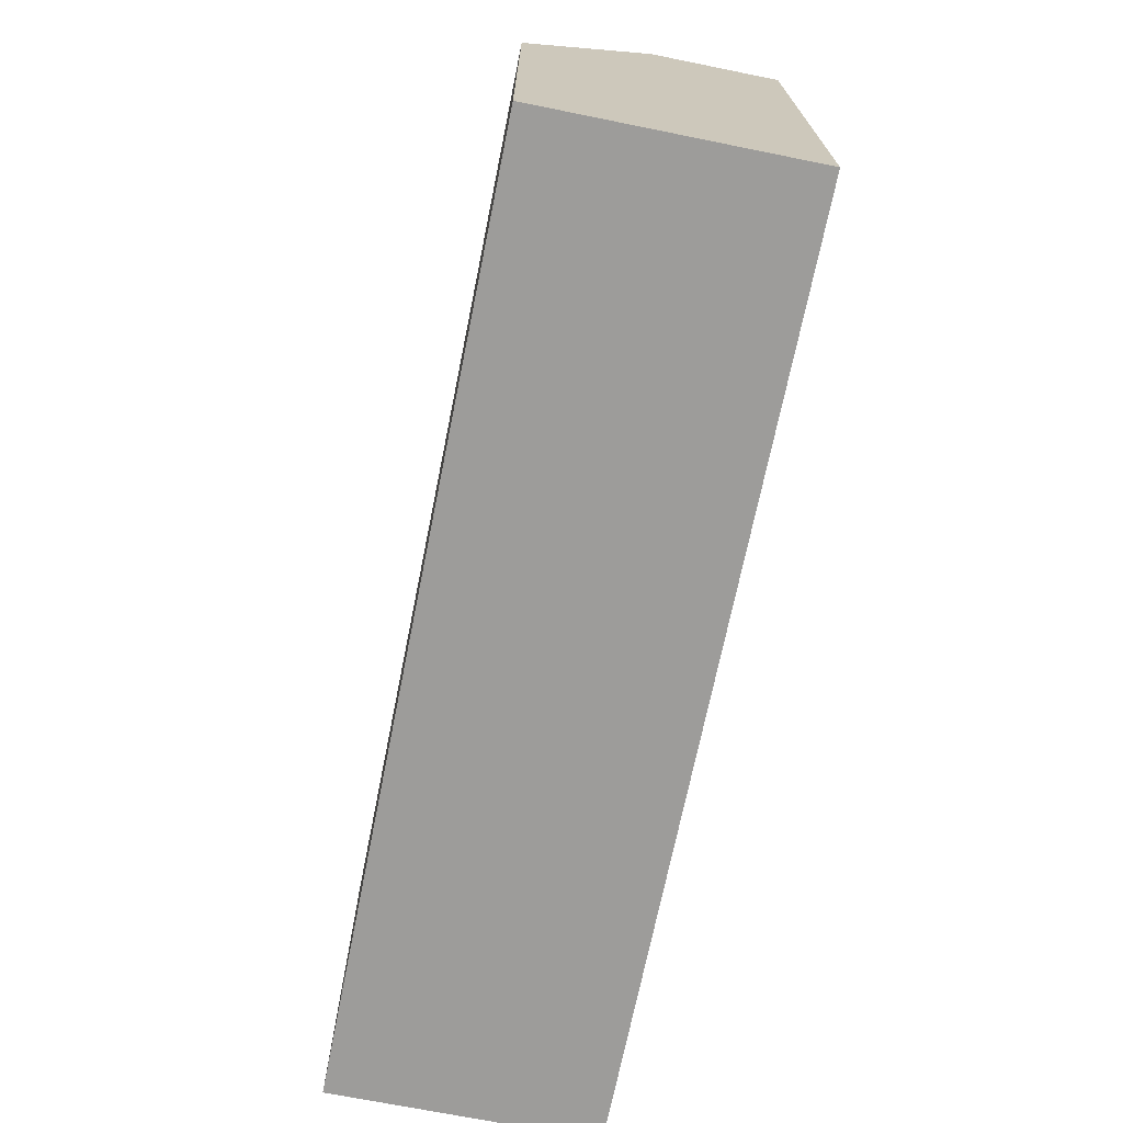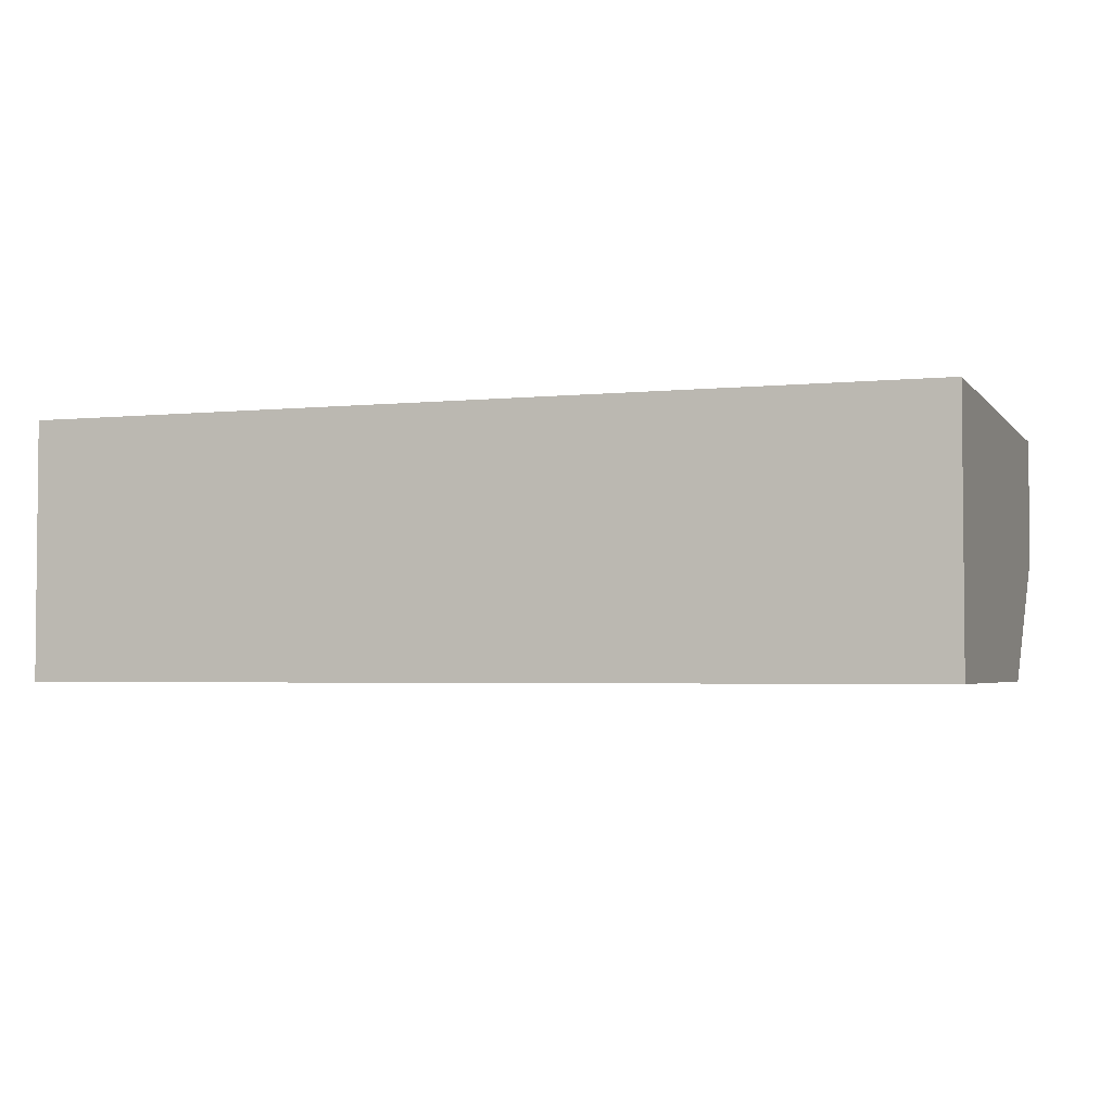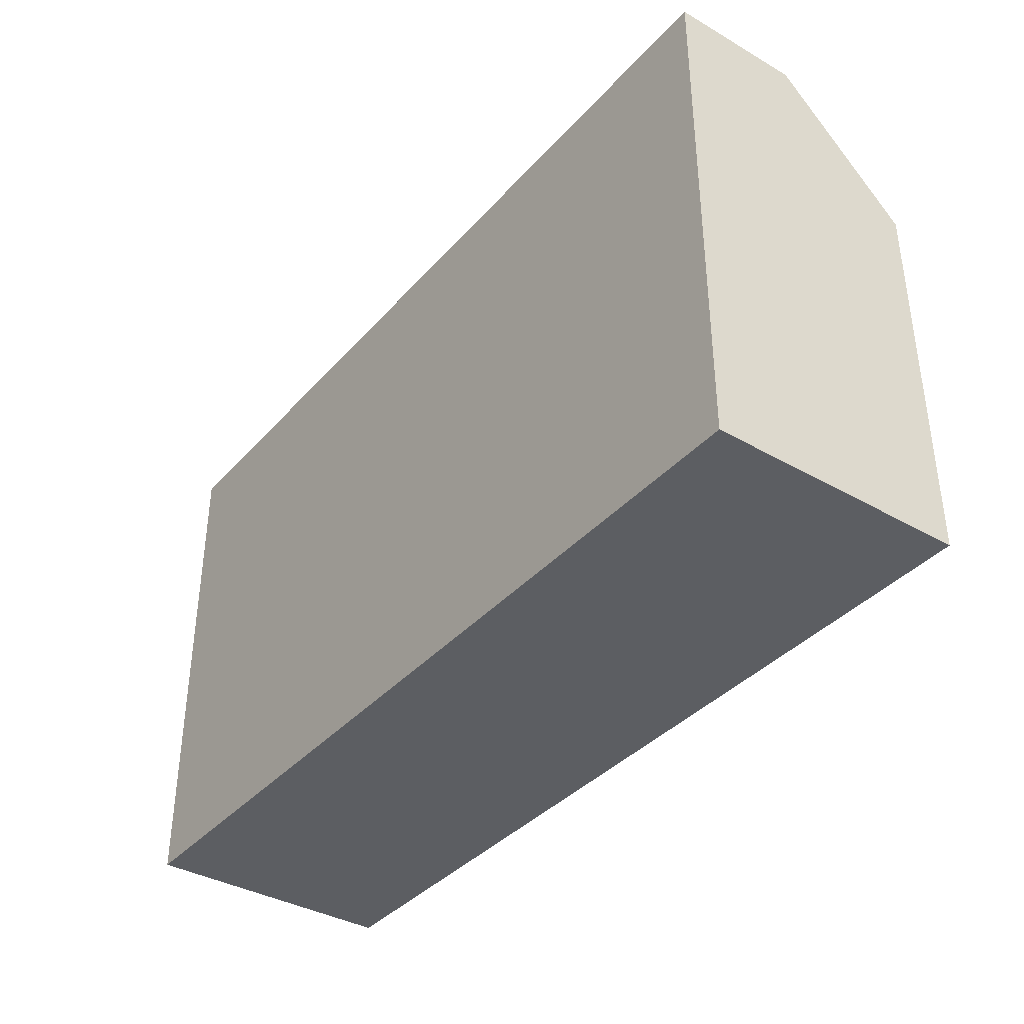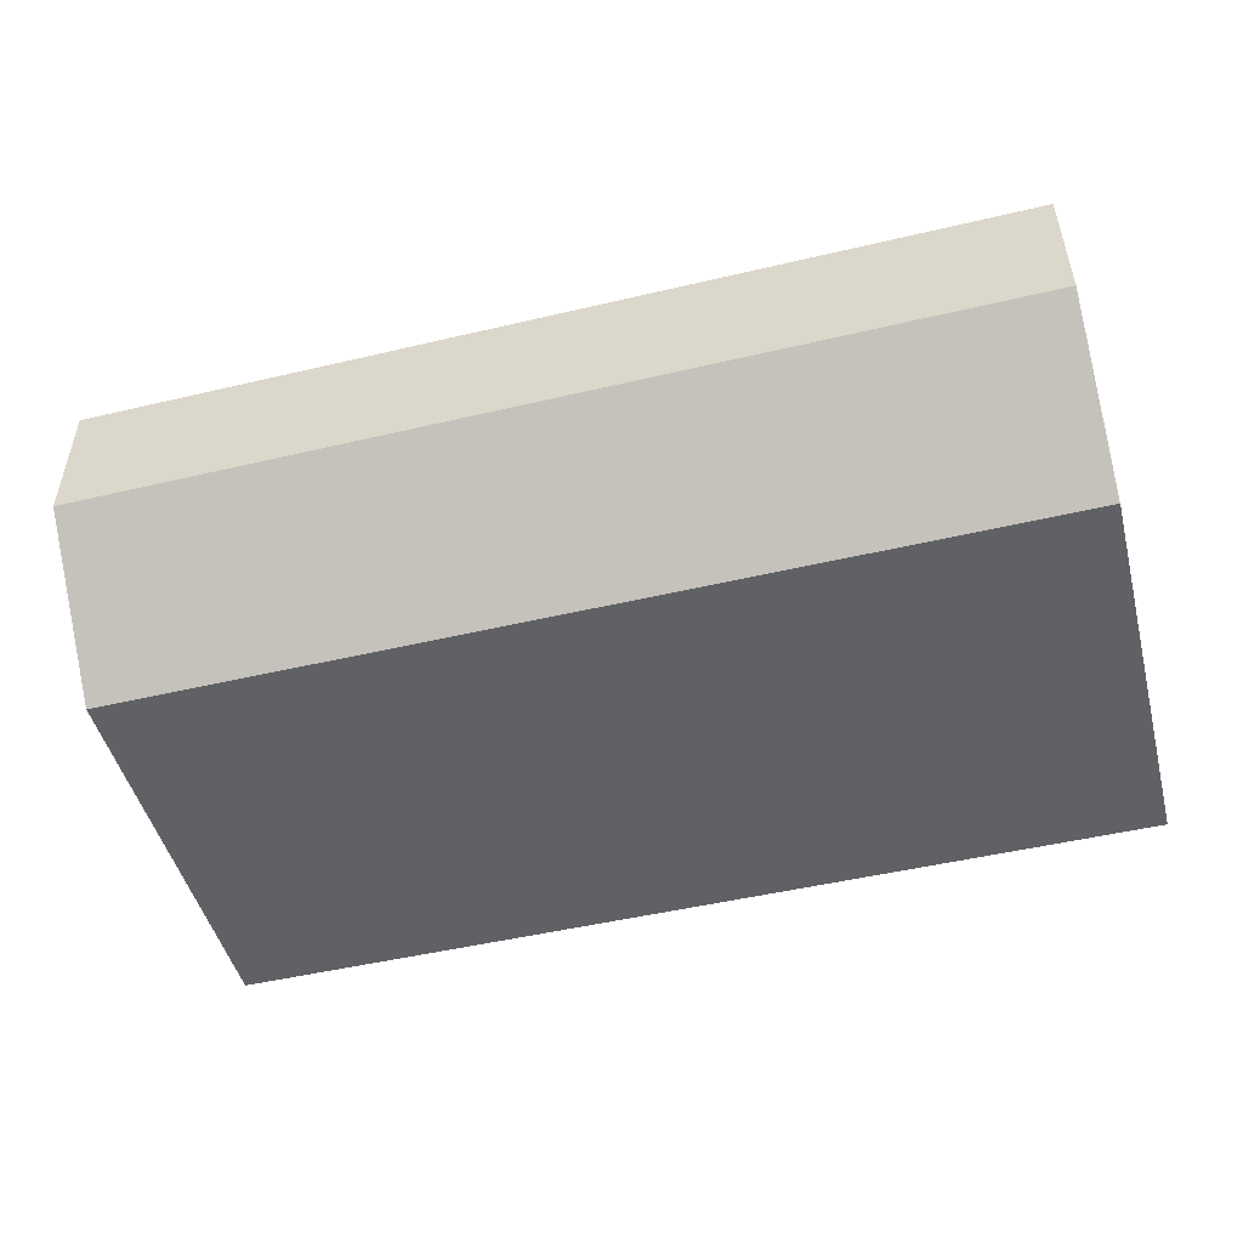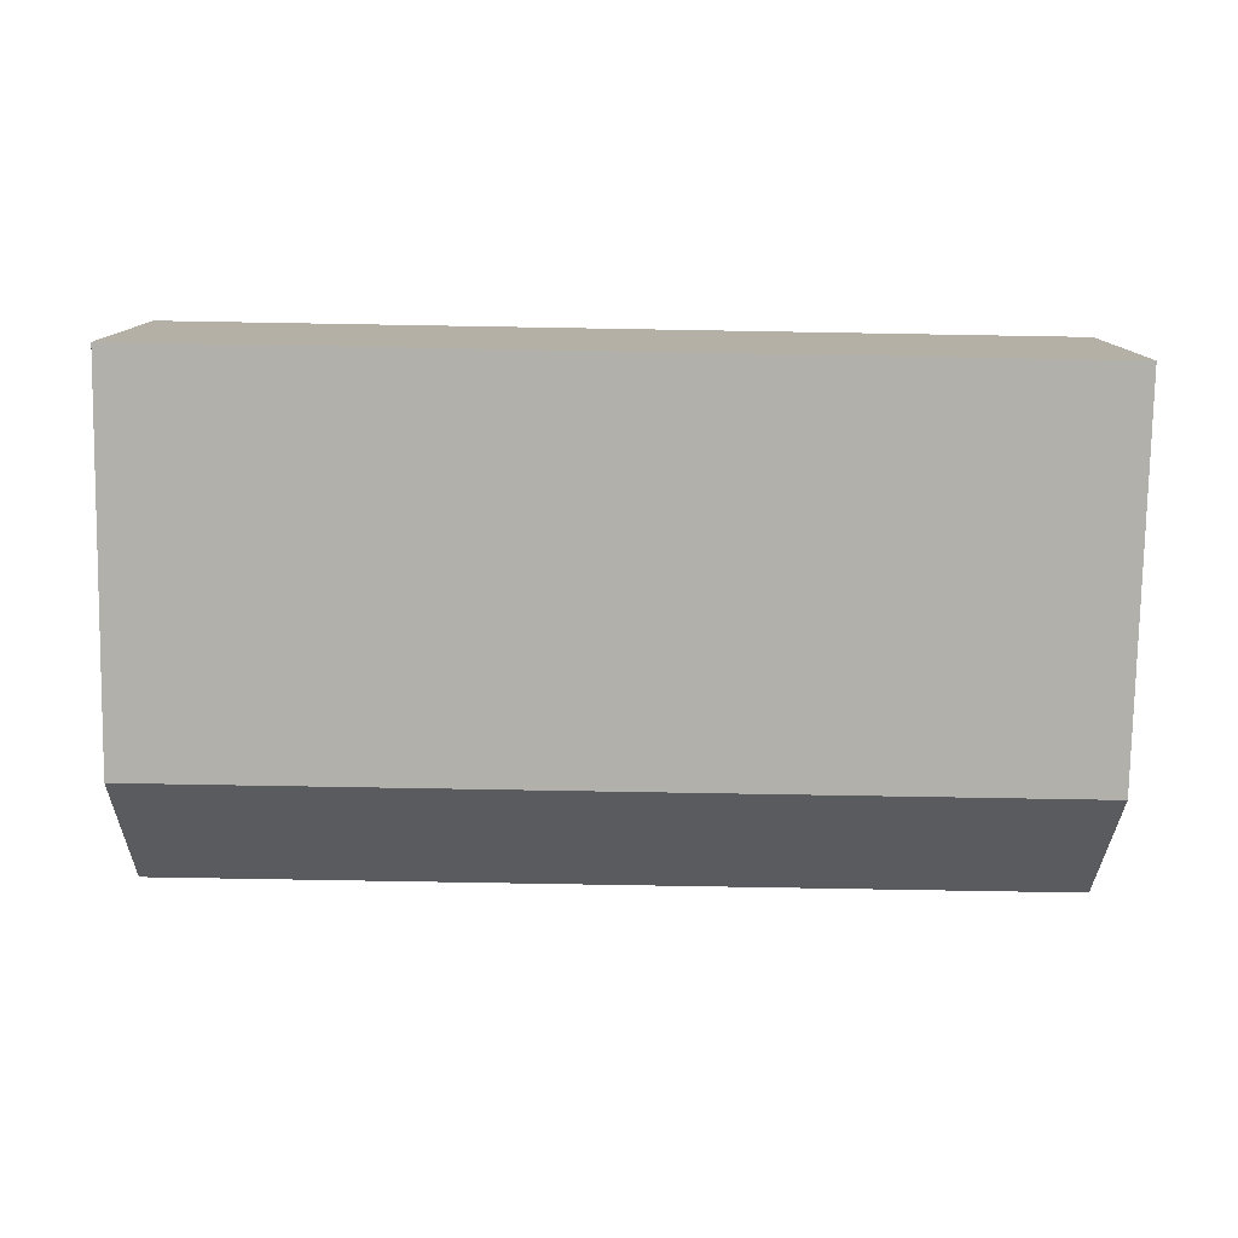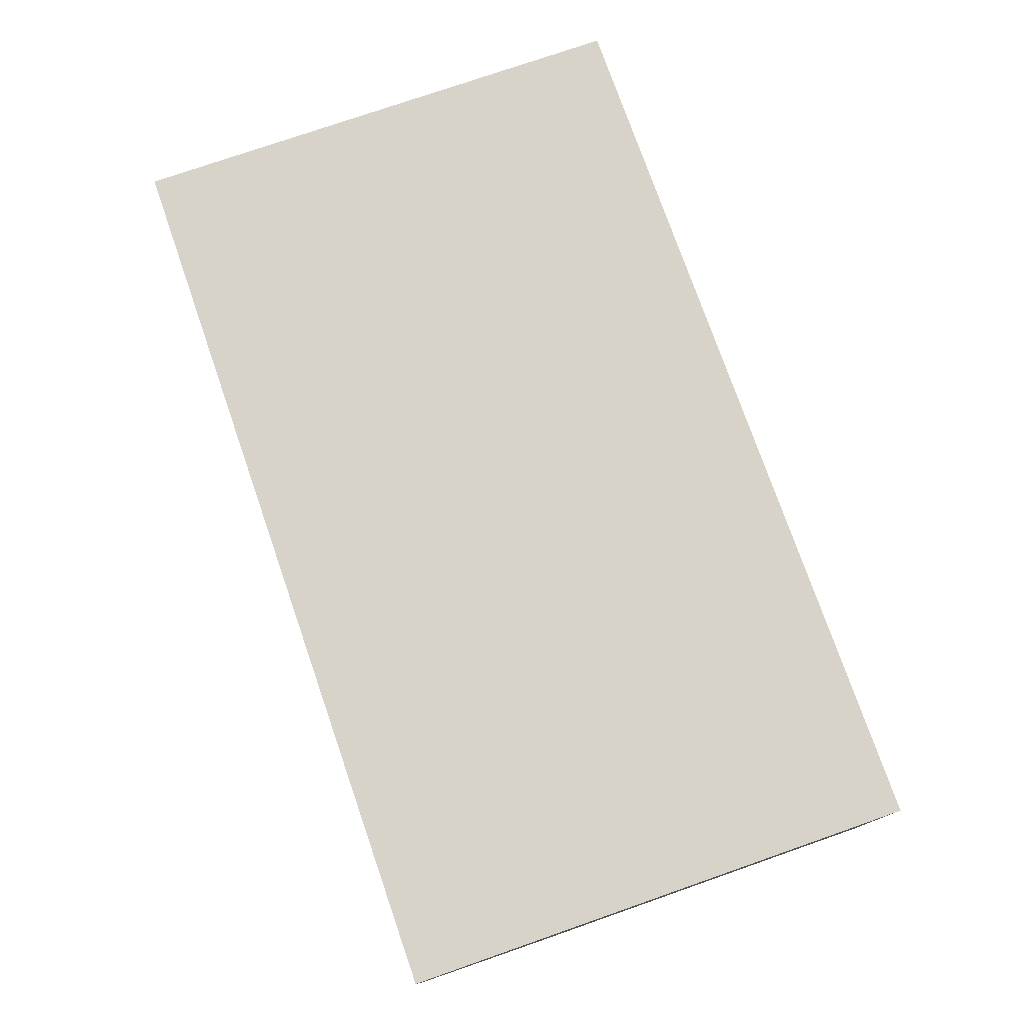
<metadata>
{"format":"obj","ext":"obj","renderer":"f3d","projection":"perspective","resolution":1024,"background":"white","views":[{"elev":-70.2,"azim":-101.4,"up":"+Y"},{"elev":-3.2,"azim":19.3,"up":"+Z"},{"elev":-37.7,"azim":53.7,"up":"+Y"},{"elev":-48.9,"azim":-165.3,"up":"+Z"},{"elev":-78.4,"azim":-1.0,"up":"+Z"},{"elev":76.3,"azim":-109.2,"up":"+Z"}]}
</metadata>
<code>
g pb_Mesh-936712
v 1 3.874e-07 0
v -2.5 -1.449e-06 0
v 1 2 0
v -2.5 2 0
v -2.5 -1.449e-06 -1
v 1 3.874e-07 -1
v -2.5 1.5 -1
v 1 1.5 -1
v 1 2 -0.5
v -2.5 2 -0.5
v 1 1.5 -1
v -2.5 1.5 -1
v 1 3.874e-07 -1
v -2.5 -1.449e-06 -1
v 1 3.874e-07 0
v -2.5 -1.449e-06 0
v 1 2 0
v -2.5 2 0
v 1 2 -0.5
v -2.5 2 -0.5
v 1 2 0
v 1 2 -0.5
v 1 1.5 -1
v 1 3.874e-07 -1
v 1 3.874e-07 0
v -2.5 2 0
v -2.5 1.5 -1
v -2.5 2 -0.5
v -2.5 -1.449e-06 0
v -2.5 -1.449e-06 -1
g pb_Mesh-936712_0
f 3 2 1
f 3 4 2
f 7 6 5
f 7 8 6
f 11 10 9
f 11 12 10
f 15 14 13
f 15 16 14
f 19 18 17
f 19 20 18
f 23 22 21
f 23 25 24
f 23 21 25
f 28 27 26
f 26 30 29
f 26 27 30
g pb_Mesh-936712_1

</code>
